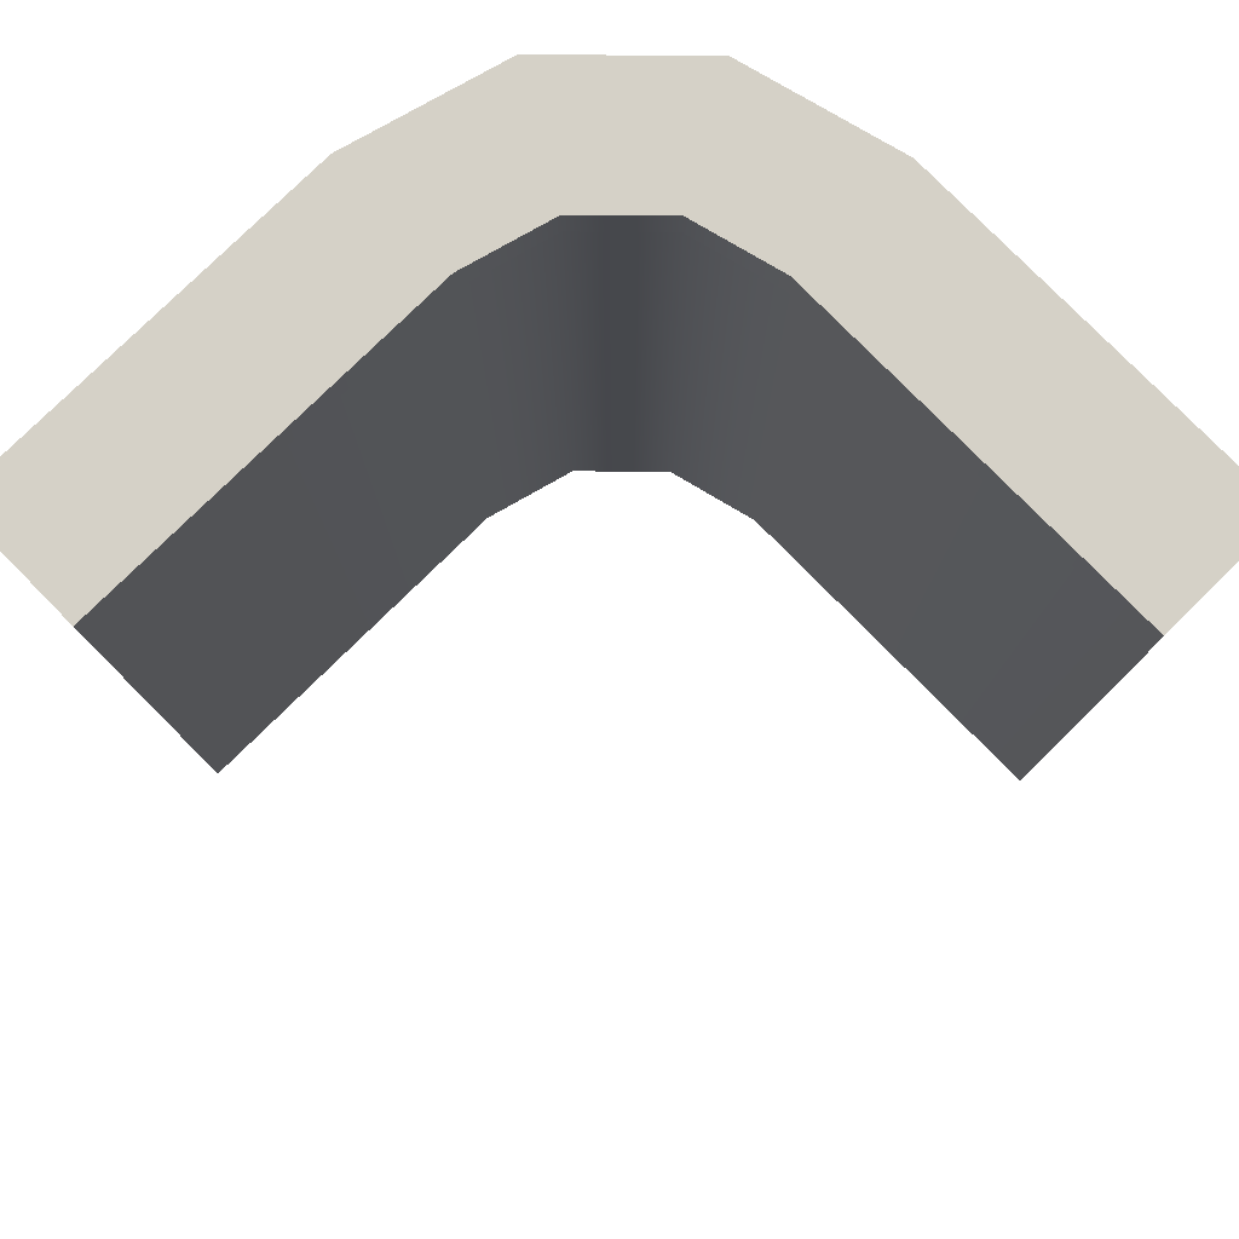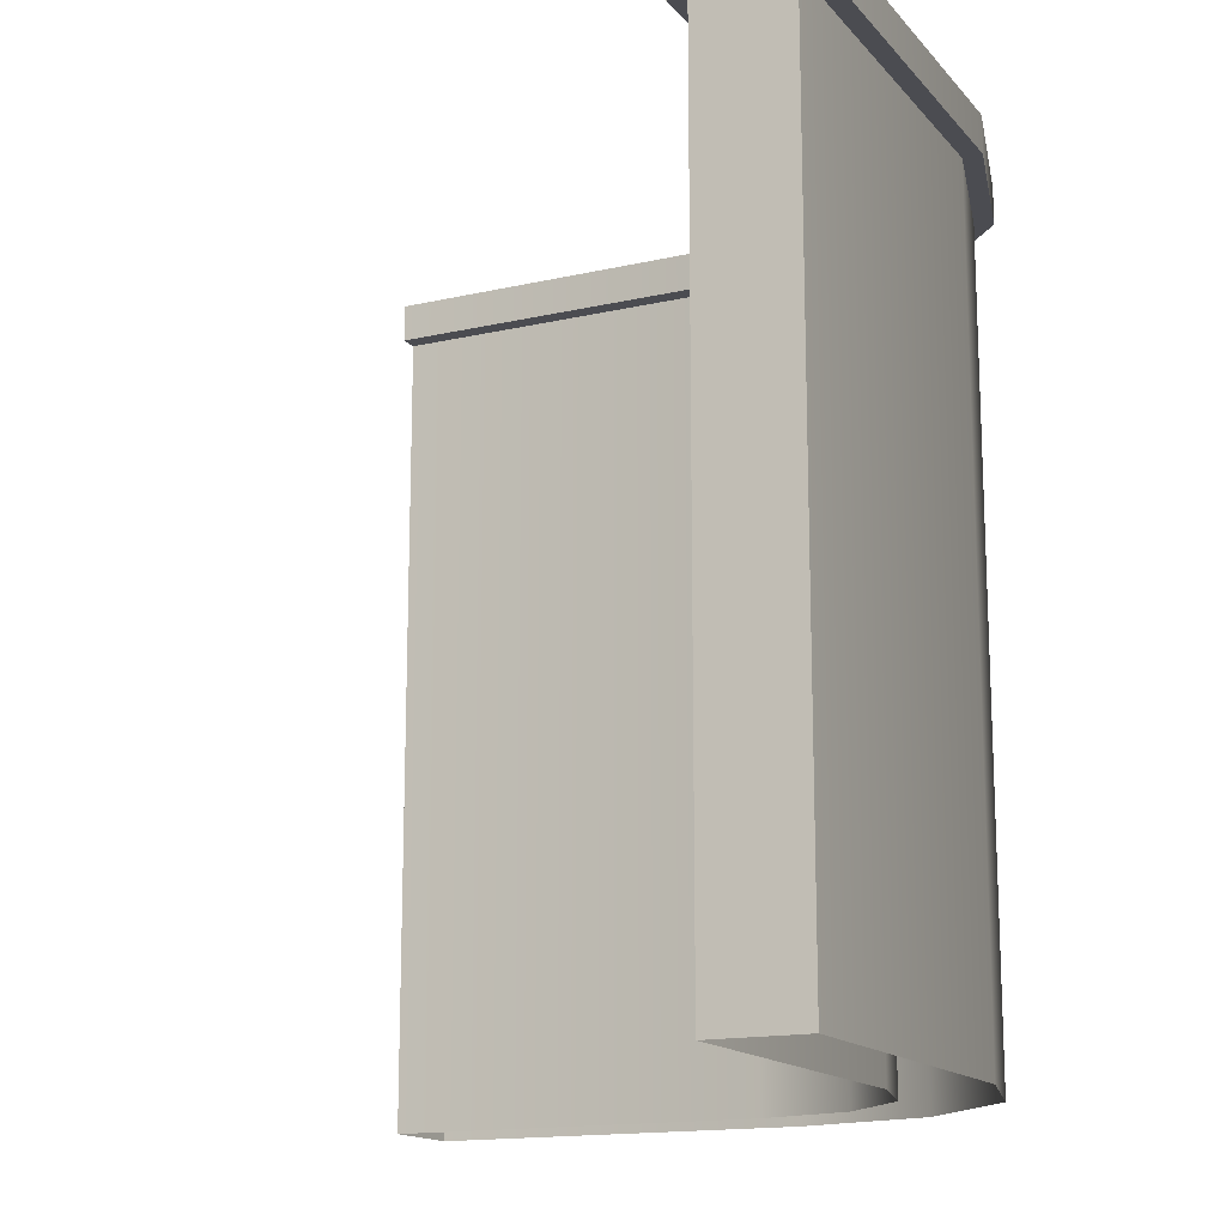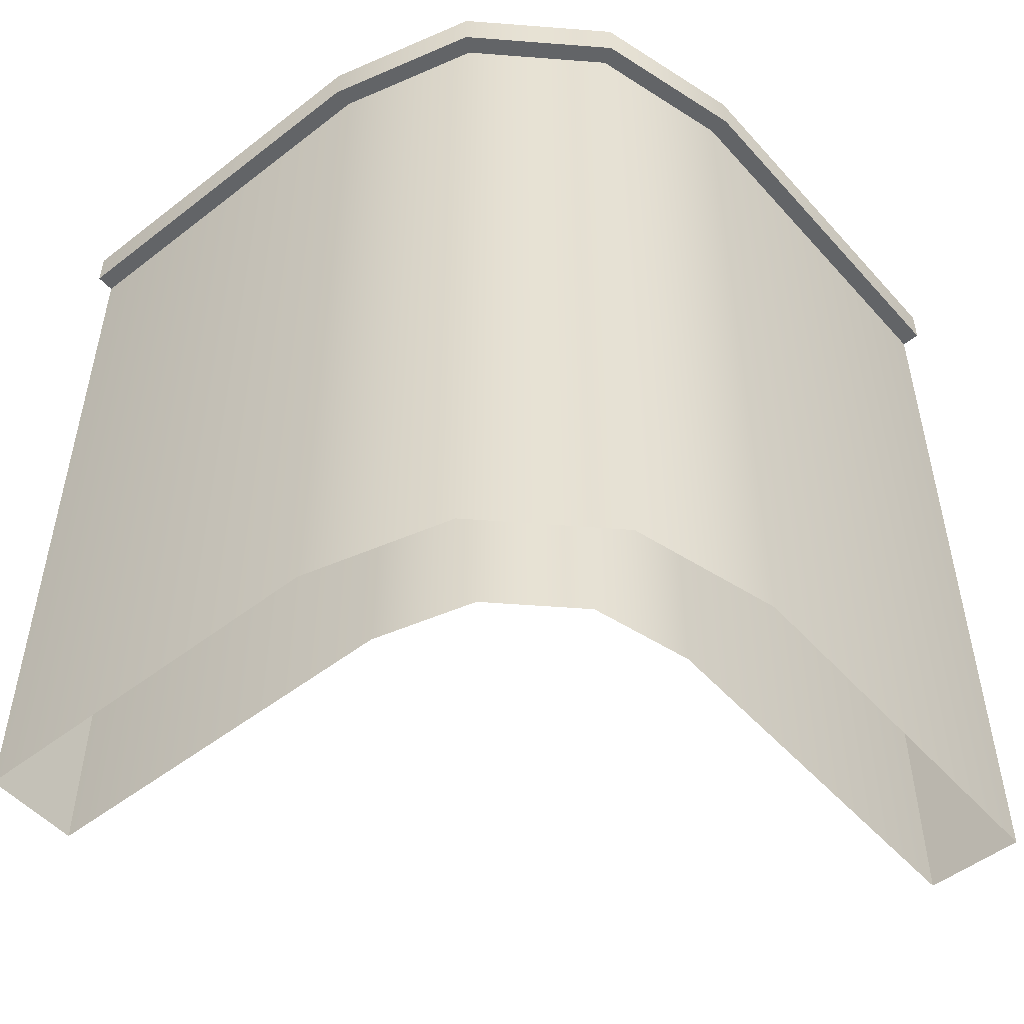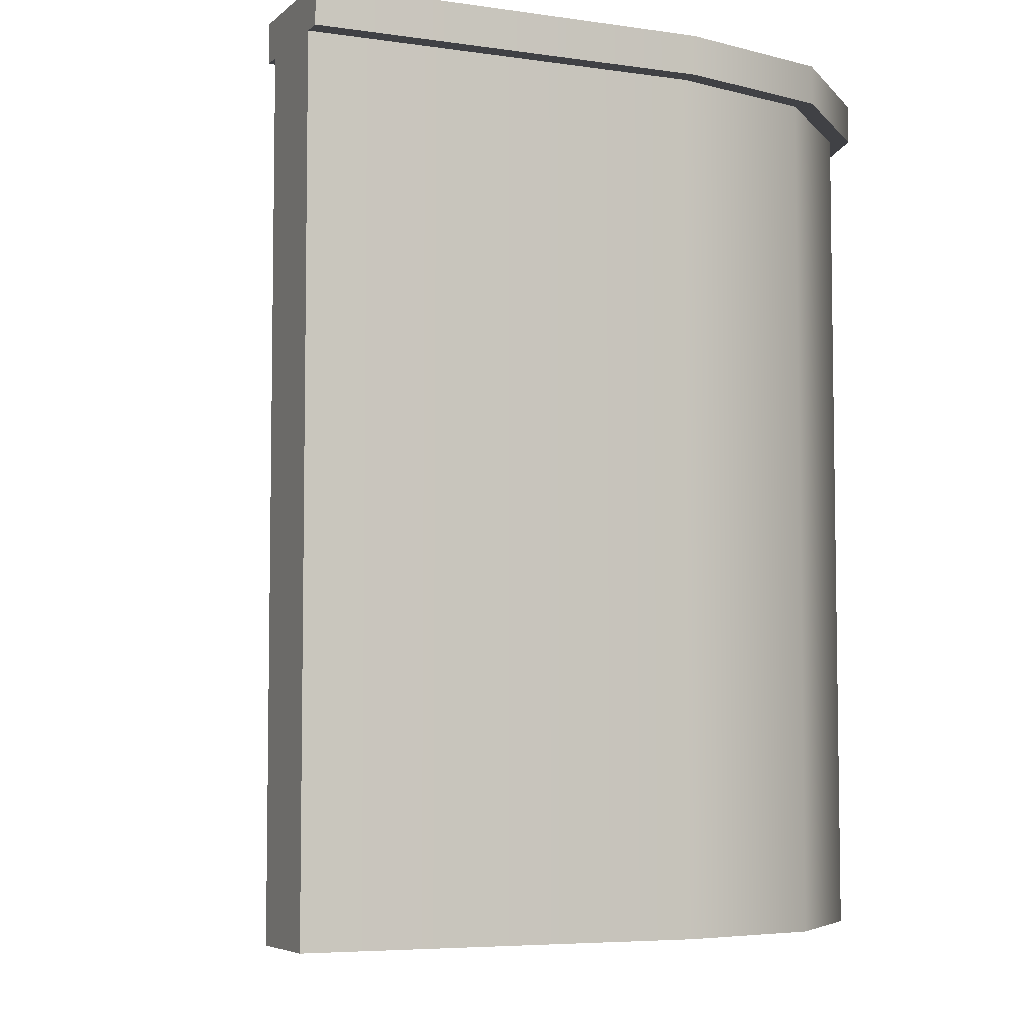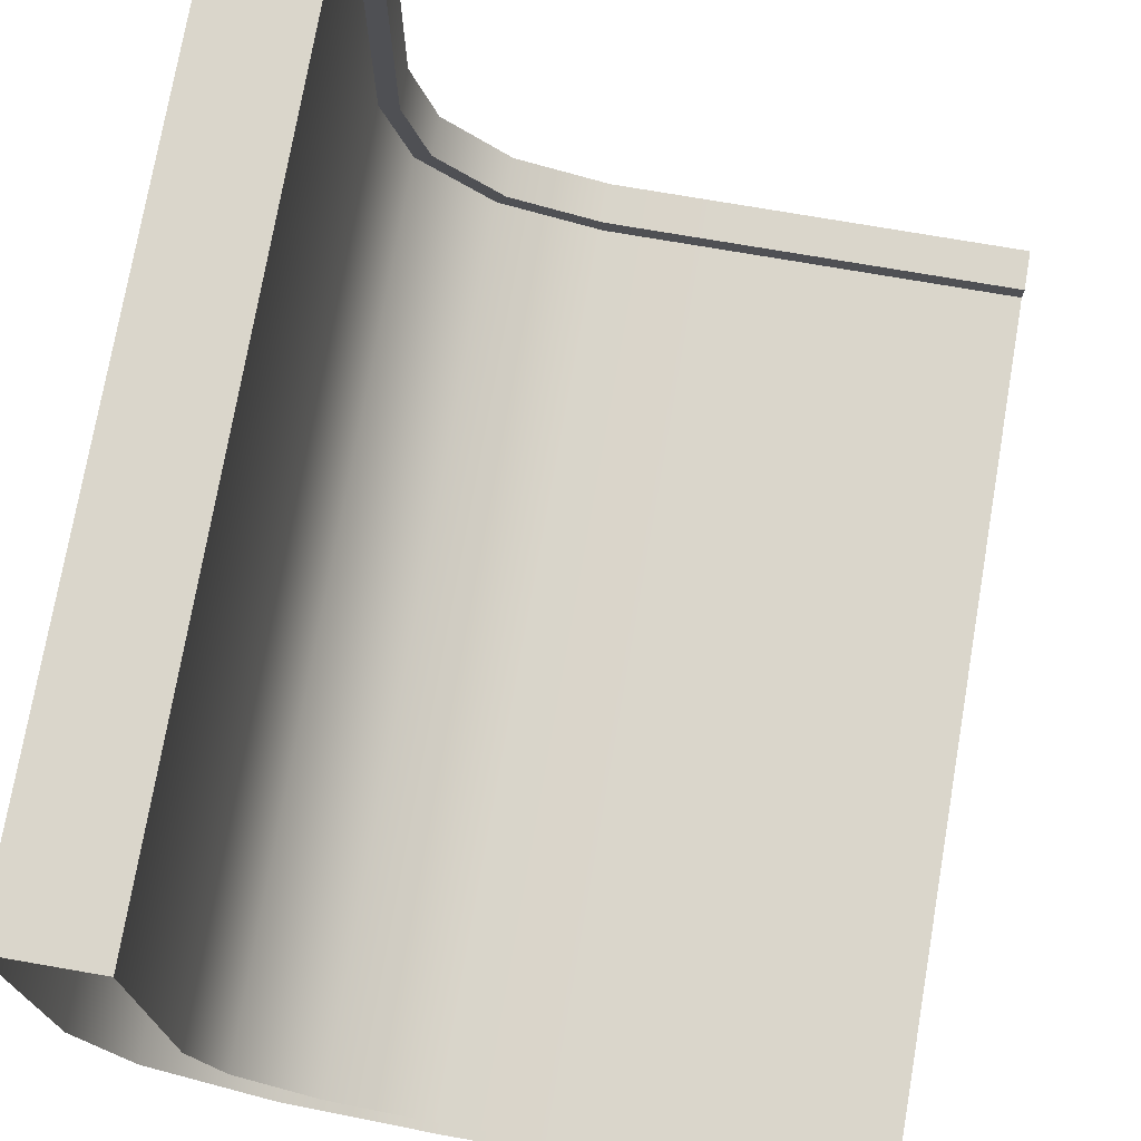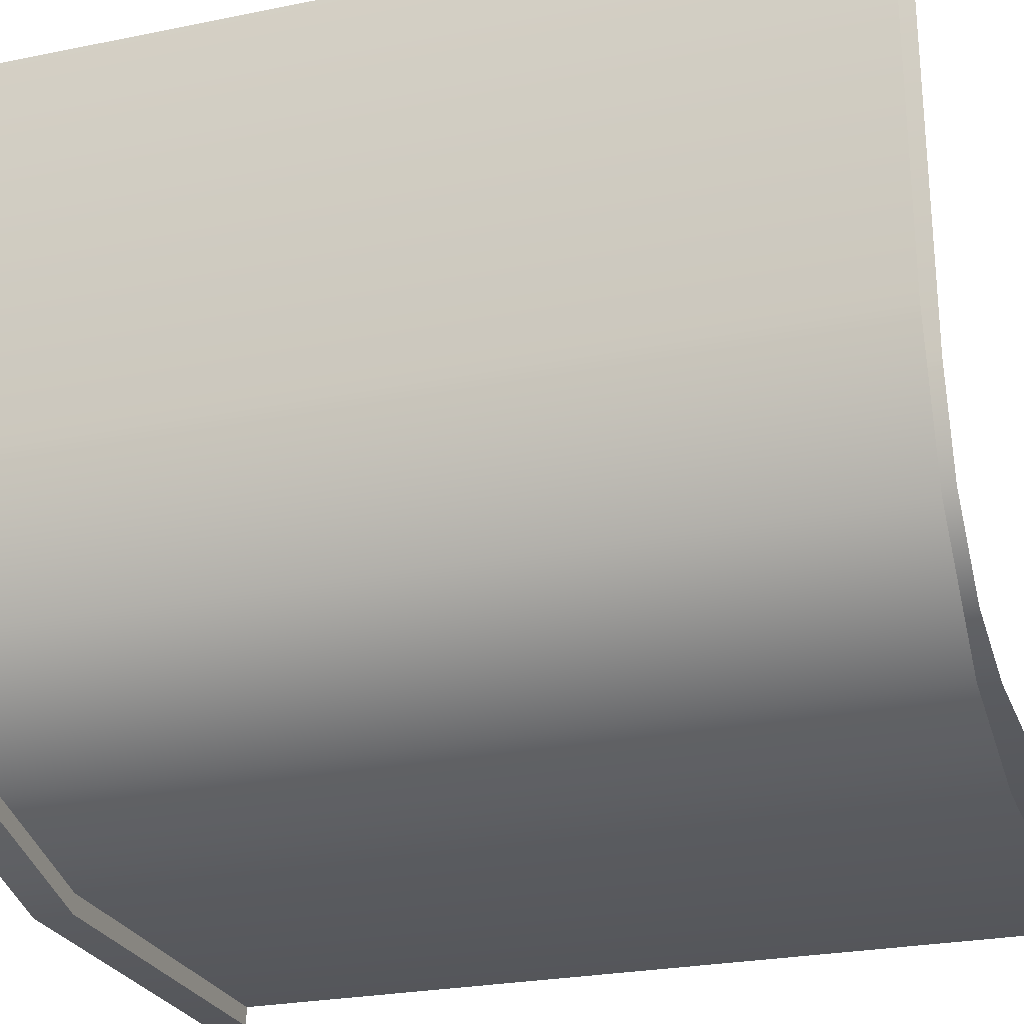
<metadata>
{"format":"obj","ext":"obj","renderer":"f3d","projection":"perspective","resolution":1024,"background":"white","views":[{"elev":78.8,"azim":45.5,"up":"+Y"},{"elev":-15.3,"azim":115.9,"up":"+Y"},{"elev":-51.1,"azim":-139.8,"up":"+Y"},{"elev":-5.8,"azim":155.9,"up":"+Y"},{"elev":73.8,"azim":9.8,"up":"+Z"},{"elev":-25.6,"azim":-71.9,"up":"+Z"}]}
</metadata>
<code>
o Wall_corner_2
v -0.8271 -0.08606 1.534
v -0.8271 -0.08606 1.534
v -0.8271 -0.08606 1.534
v -0.8271 0.658 1.534
v -0.8271 2.775 1.534
v -0.8271 2.775 1.534
v -0.8271 2.775 1.534
v -0.8271 2.775 1.534
v 1.534 2.775 -0.8271
v 1.534 2.775 -0.8271
v 1.534 2.775 -0.8271
v 1.534 -0.08606 -0.8271
v 1.534 -0.08606 -0.8271
v -0.8947 2.775 1.534
v -0.8947 2.775 1.534
v -0.8947 2.775 1.534
v 1.534 2.775 -0.8947
v 1.534 2.775 -0.8947
v 1.534 2.775 -0.8947
v -0.8947 2.908 1.534
v -0.8947 2.908 1.534
v -0.8947 2.908 1.534
v 1.534 2.908 -0.8947
v 1.534 2.908 -0.8947
v 1.534 2.908 -0.8947
v -0.4325 2.908 1.534
v -0.4325 2.908 1.534
v -0.4325 2.908 1.534
v 1.534 2.908 -0.4325
v 1.534 2.908 -0.4325
v 1.534 2.908 -0.4325
v -0.4984 2.775 1.534
v -0.4984 2.775 1.534
v -0.4984 2.775 1.534
v -0.4984 2.775 1.534
v 1.534 2.775 -0.4984
v 1.534 2.775 -0.4984
v 1.534 2.775 -0.4984
v 1.534 2.775 -0.4325
v 1.534 2.775 -0.4325
v 1.534 2.775 -0.4325
v -0.4325 2.775 1.534
v -0.4325 2.775 1.534
v -0.4325 2.775 1.534
v -0.4984 -0.08606 1.534
v -0.4984 -0.08606 1.534
v -0.4984 -0.08606 1.534
v 1.534 -0.08606 -0.4984
v 1.534 -0.08606 -0.4984
v -0.4984 0.658 1.534
v -0.8271 2.775 0.1911
v -0.8271 2.775 0.1911
v -0.6913 2.775 -0.3183
v -0.6913 2.775 -0.3183
v -0.3183 2.775 -0.6913
v -0.3183 2.775 -0.6913
v 0.1911 2.775 -0.8271
v 0.1911 2.775 -0.8271
v 0.1911 -0.08606 -0.8271
v -0.3183 -0.08606 -0.6913
v -0.6913 -0.08606 -0.3183
v -0.8271 -0.08606 0.1911
v -0.8947 2.775 0.1911
v -0.8947 2.775 0.1911
v -0.7498 2.775 -0.352
v -0.7498 2.775 -0.352
v -0.352 2.775 -0.7498
v -0.352 2.775 -0.7498
v 0.1911 2.775 -0.8947
v 0.1911 2.775 -0.8947
v -0.8947 2.908 0.1911
v -0.8947 2.908 0.1911
v -0.7498 2.908 -0.352
v -0.7498 2.908 -0.352
v -0.352 2.908 -0.7498
v -0.352 2.908 -0.7498
v 0.1911 2.908 -0.8947
v 0.1911 2.908 -0.8947
v 0.1911 2.908 -0.4325
v 0.1911 2.908 -0.4325
v -0.1212 2.908 -0.3494
v -0.1212 2.908 -0.3494
v -0.3494 2.908 -0.1212
v -0.3494 2.908 -0.1212
v -0.4325 2.908 0.1911
v -0.4325 2.908 0.1911
v 0.1911 2.775 -0.4984
v 0.1911 2.775 -0.4984
v -0.1541 2.775 -0.4065
v -0.1541 2.775 -0.4065
v -0.4065 2.775 -0.1541
v -0.4065 2.775 -0.1541
v -0.4984 2.775 0.1911
v -0.4984 2.775 0.1911
v 0.1911 2.775 -0.4325
v 0.1911 2.775 -0.4325
v -0.1212 2.775 -0.3494
v -0.1212 2.775 -0.3494
v -0.3494 2.775 -0.1212
v -0.3494 2.775 -0.1212
v -0.4325 2.775 0.1911
v -0.4325 2.775 0.1911
v -0.4984 -0.08606 0.1911
v -0.4065 -0.08606 -0.1541
v -0.1541 -0.08606 -0.4065
v 0.1911 -0.08606 -0.4984
f 2 4 6
f 34 46 50
f 30 24 78
f 30 78 79
f 18 69 77
f 18 77 23
f 31 38 11
f 31 11 25
f 56 54 66
f 56 66 68
f 9 58 70
f 9 70 17
f 75 67 65
f 75 65 73
f 90 92 104
f 90 104 105
f 102 100 84
f 102 84 86
f 59 60 55
f 59 55 57
f 12 59 57
f 12 57 10
f 49 13 11
f 49 11 38
f 78 76 81
f 78 81 79
f 32 93 101
f 32 101 42
f 72 85 83
f 72 83 74
f 20 71 63
f 20 63 14
f 63 71 73
f 63 73 65
f 15 64 52
f 15 52 7
f 44 102 86
f 44 86 28
f 106 88 90
f 106 90 105
f 93 91 99
f 93 99 101
f 103 104 92
f 103 92 94
f 87 95 97
f 87 97 89
f 64 66 54
f 64 54 52
f 97 99 91
f 97 91 89
f 70 58 56
f 70 56 68
f 76 74 83
f 76 83 81
f 80 82 98
f 80 98 96
f 29 80 96
f 29 96 40
f 77 69 67
f 77 67 75
f 98 82 84
f 98 84 100
f 51 62 1
f 51 1 5
f 60 61 53
f 60 53 55
f 62 51 53
f 62 53 61
f 37 88 106
f 37 106 48
f 22 27 85
f 22 85 72
f 11 19 25
f 8 33 26
f 8 26 21
f 31 41 38
f 45 33 8
f 45 8 3
f 21 16 8
f 39 95 87
f 39 87 36
f 33 43 26
f 103 94 35
f 103 35 47

</code>
